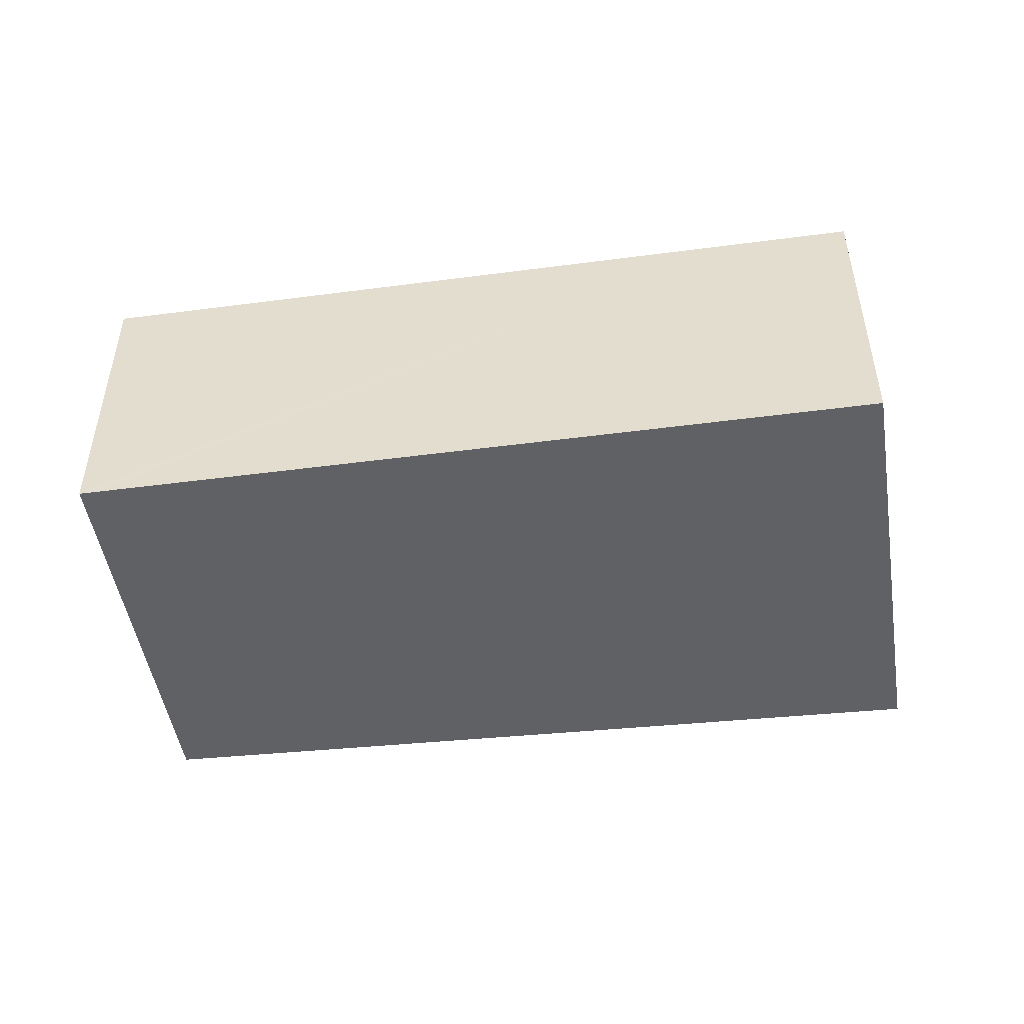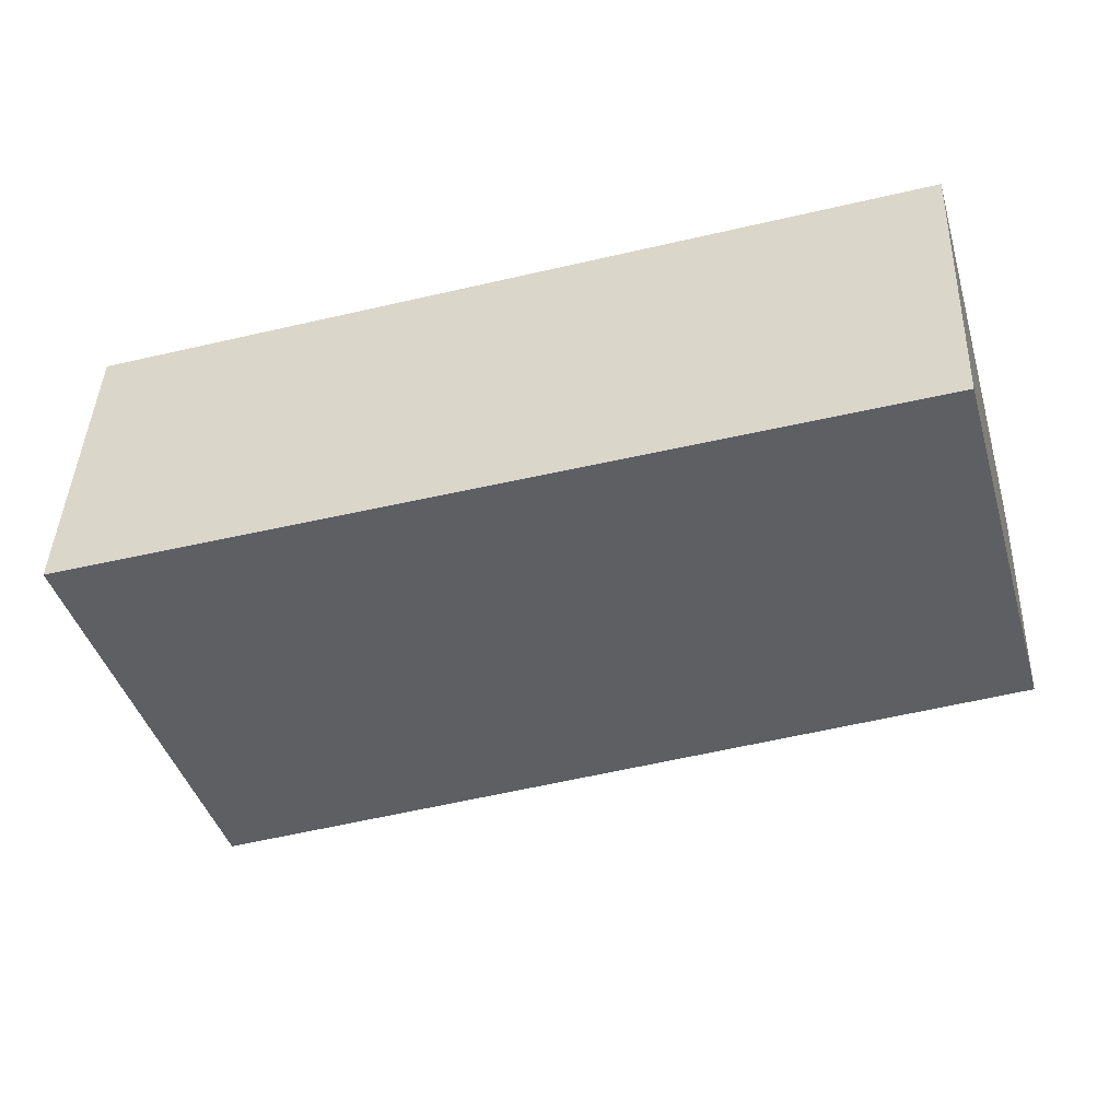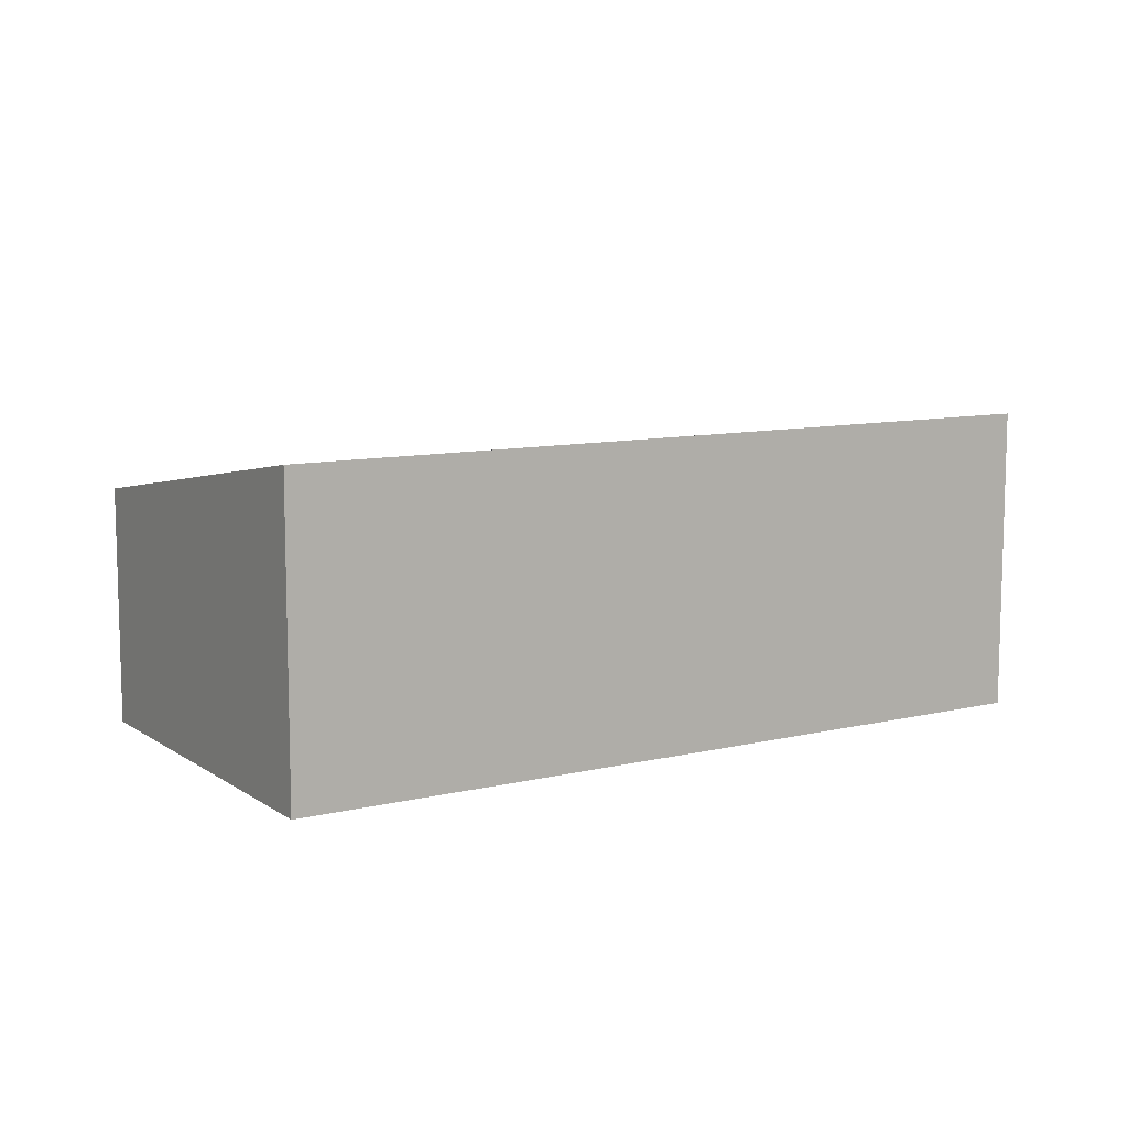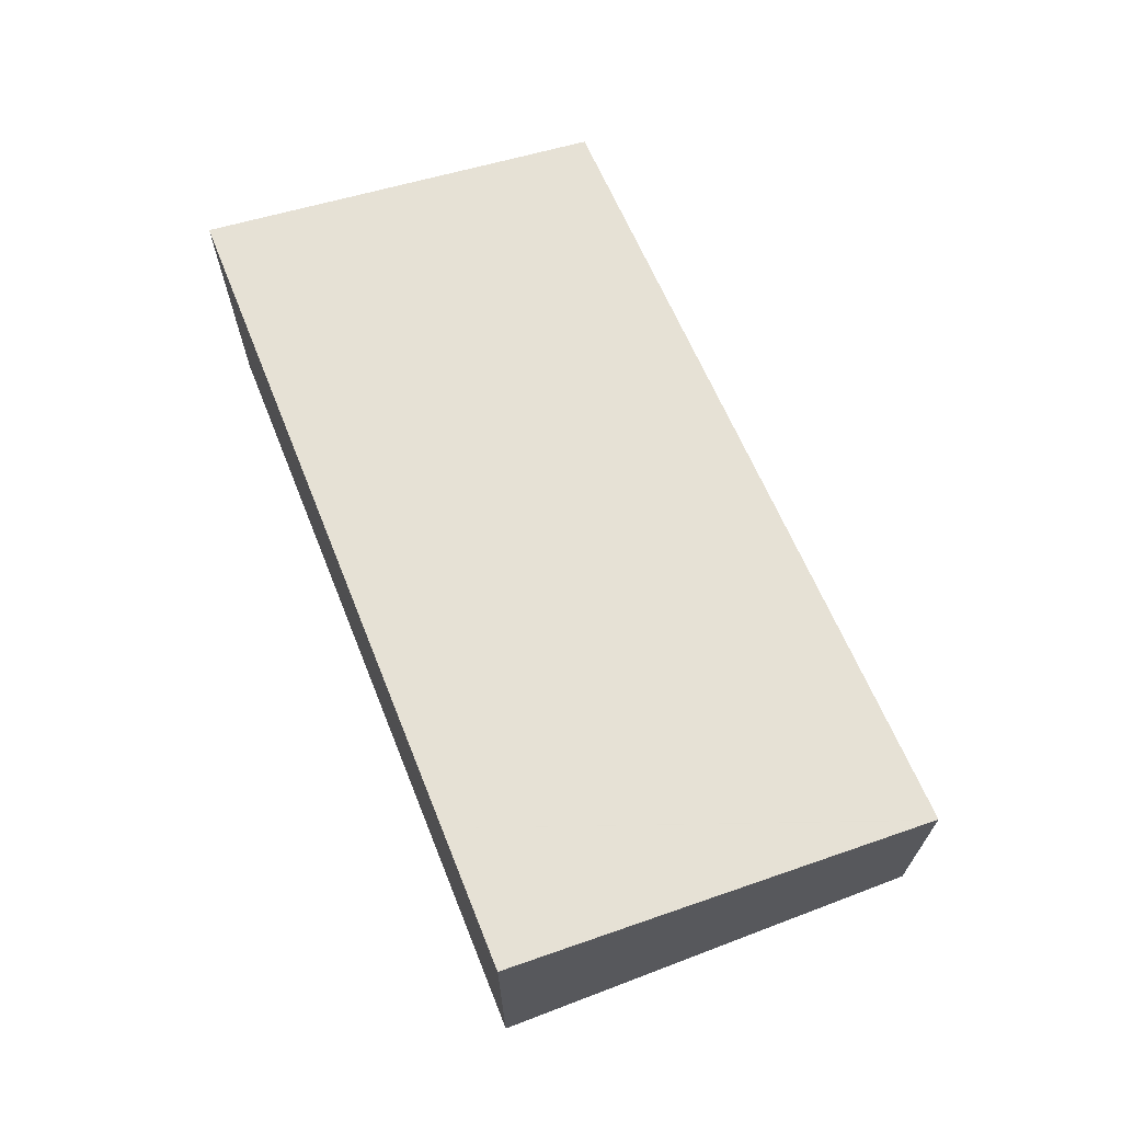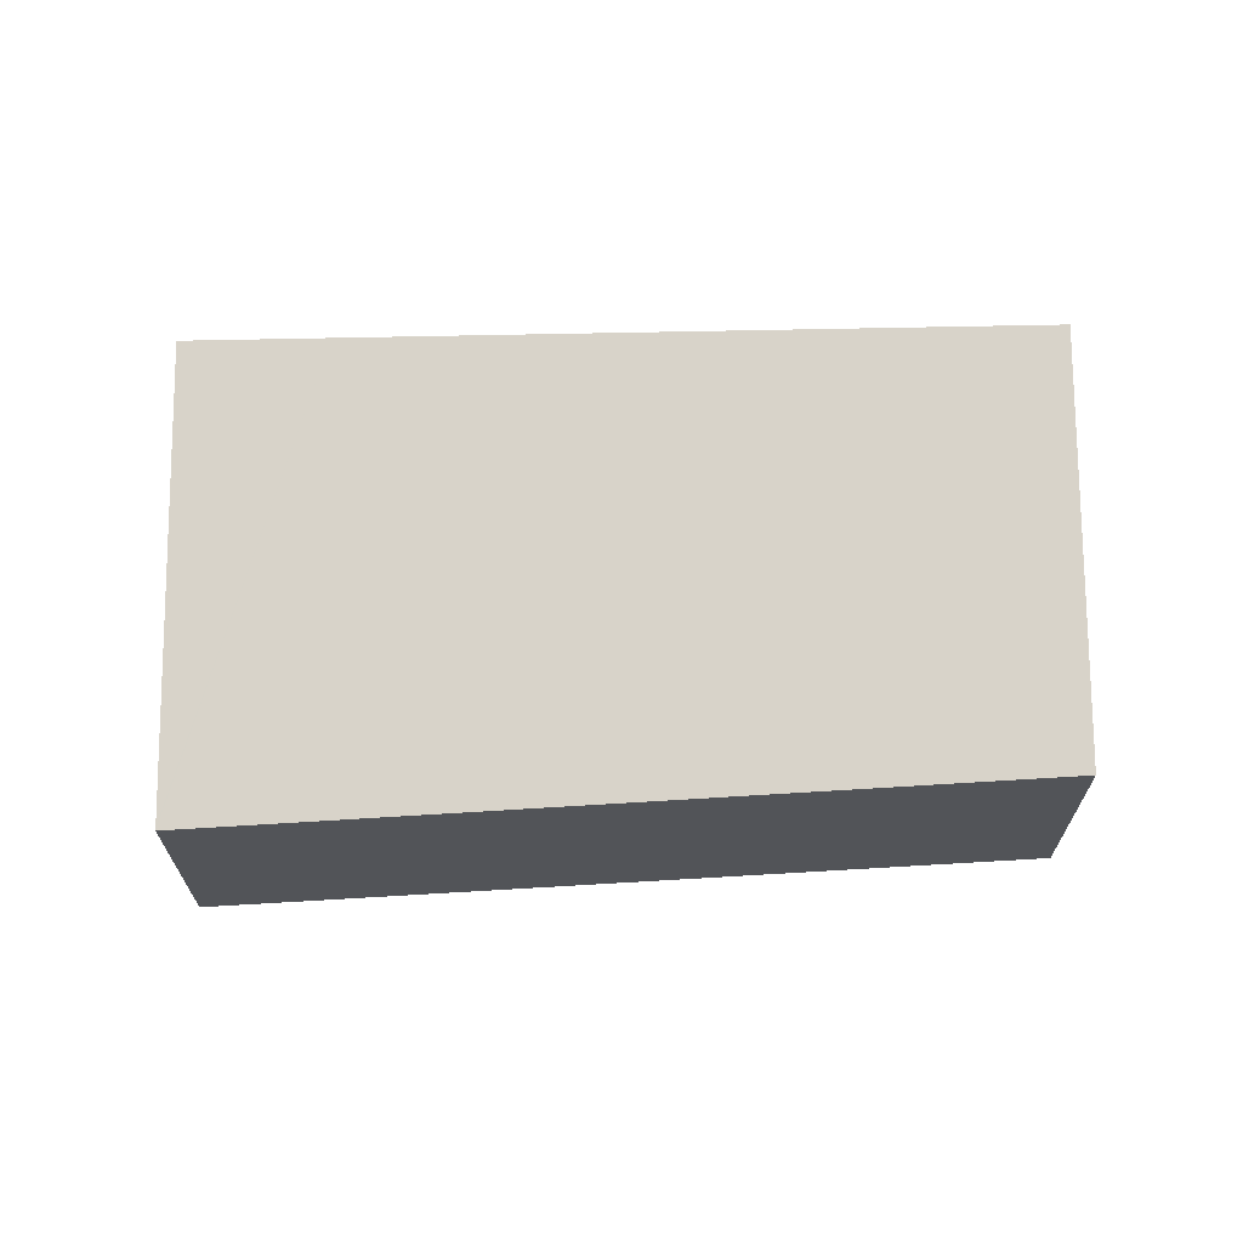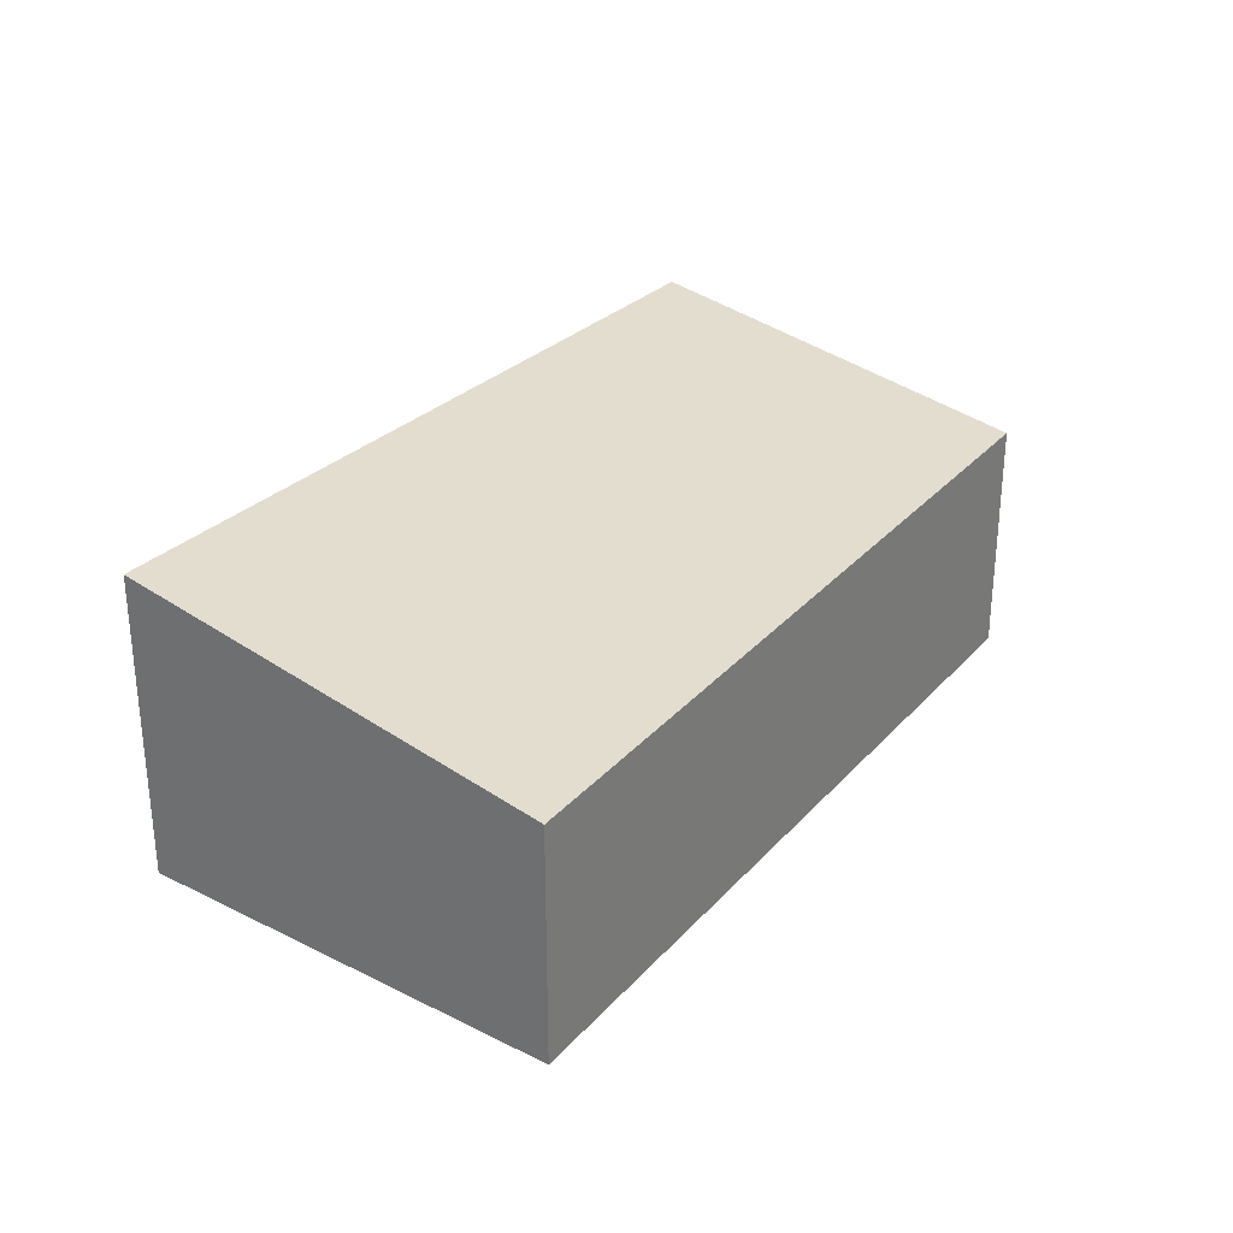
<metadata>
{"format":"obj","ext":"obj","renderer":"f3d","projection":"perspective","resolution":1024,"background":"white","views":[{"elev":-48.7,"azim":24.3,"up":"+Y"},{"elev":41.2,"azim":-177.9,"up":"+Z"},{"elev":9.6,"azim":-16.2,"up":"+Y"},{"elev":68.4,"azim":84.2,"up":"+Y"},{"elev":66.8,"azim":-165.2,"up":"+Y"},{"elev":29.5,"azim":141.4,"up":"+Y"}]}
</metadata>
<code>
v  1.066 2.998 3.903
v  4.214 2.314 -1.389
v  0 2.342 1.434e-16
v  1.233 2.998 3.855
v  7.428 2.998 2.079
v  6.838 2.296 -2.254
v  7.428 2.292 -2.448
v  7.625 2.291 -2.513
v  7.633 2.296 -2.482
v  8.76 2.998 1.697
v  1.066 -2.39e-16 3.903
v  0 0 0
v  1.233 -2.361e-16 3.855
v  7.428 -1.273e-16 2.079
v  8.76 -1.039e-16 1.697
v  7.633 1.52e-16 -2.482
v  7.625 1.539e-16 -2.513
v  4.214 8.505e-17 -1.389
v  6.838 1.38e-16 -2.254
v  7.428 1.499e-16 -2.448
g defaultobject
f 1 2 3
f 2 1 4
f 2 4 5
f 2 5 6
f 6 5 7
f 7 5 8
f 8 5 9
f 9 5 10
f 3 11 1
f 11 3 12
f 11 4 1
f 4 11 5
f 5 11 13
f 5 13 14
f 5 14 10
f 10 14 15
f 15 9 10
f 9 15 16
f 9 16 8
f 8 16 17
f 2 12 3
f 12 2 18
f 18 2 6
f 18 6 19
f 19 6 7
f 19 7 20
f 20 7 8
f 20 8 17
f 16 20 17
f 20 16 15
f 20 15 19
f 19 15 18
f 18 15 14
f 18 14 12
f 12 14 13
f 12 13 11

</code>
